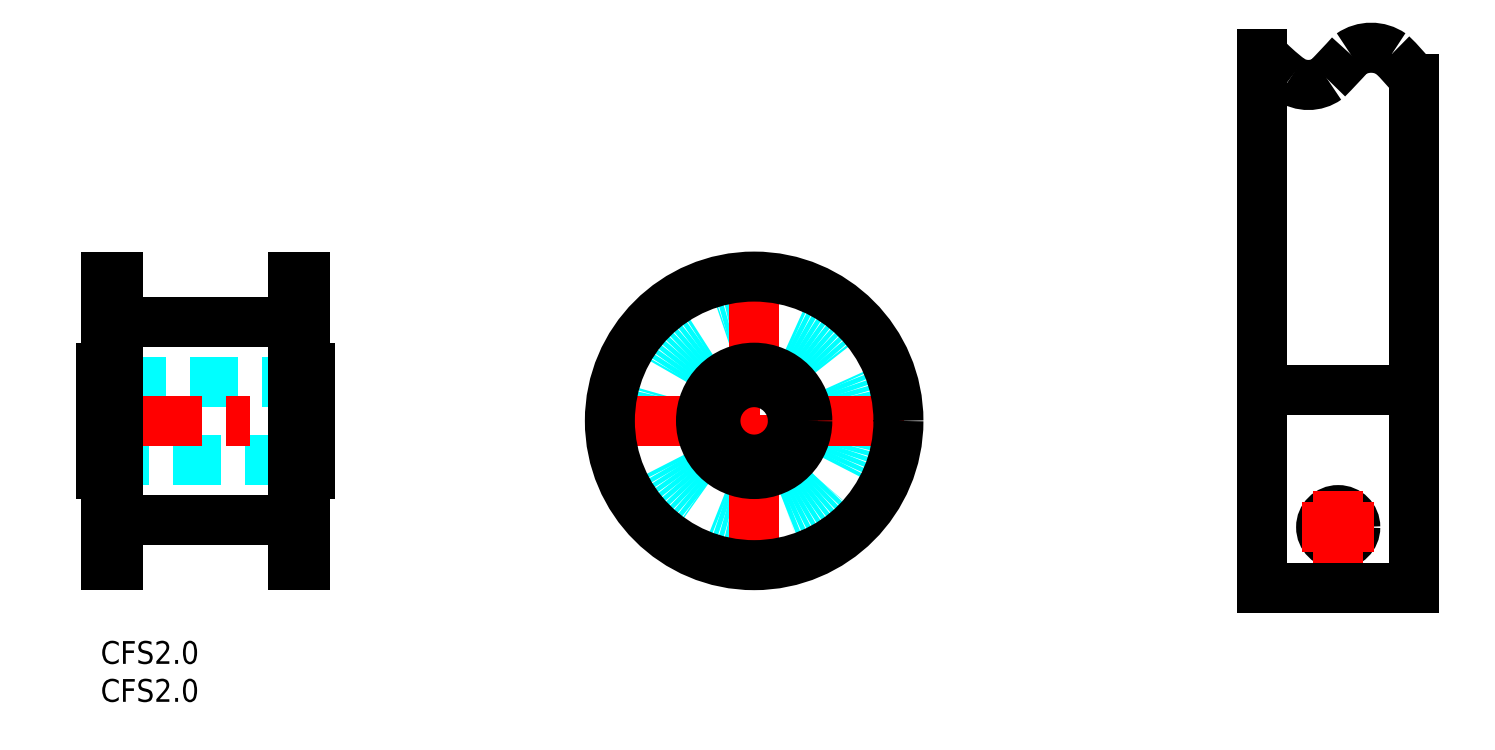
<metadata>
{"format":"dxf","ext":"dxf","renderer":"ezdxf+matplotlib","layout":"modelspace","background":"white","min_lineweight":24,"dpi":150}
</metadata>
<code>
0
SECTION
2
ENTITIES
0
INSERT
8
MSM_CONTINUOUS
2
*U2
10
0
20
0
30
0
0
INSERT
8
MSM_CONTINUOUS
2
*U3
10
0
20
0
30
0
0
LINE
8
MSM_DASHED
10
7.1e-15
20
23.9
30
0
11
27.6
21
23.9
31
0
0
LINE
8
MSM_DASHED
10
27.6
20
34.1
30
0
11
7.1e-15
21
34.1
31
0
0
LINE
8
MSM_CENTER
10
-2.5
20
29
30
0
11
30.1
21
29
31
0
0
LINE
8
MSM_CONTINUOUS
10
26.9
20
22
30
0
11
27.6
21
22
31
0
0
LINE
8
MSM_CONTINUOUS
10
27.6
20
36
30
0
11
26.9
21
36
31
0
0
LINE
8
MSM_CONTINUOUS
10
27.6
20
36
30
0
11
27.6
21
22
31
0
0
LINE
8
MSM_CONTINUOUS
10
7.1e-15
20
22
30
0
11
0.7
21
22
31
0
0
LINE
8
MSM_CONTINUOUS
10
0.7
20
36
30
0
11
7.1e-15
21
36
31
0
0
LINE
8
MSM_CONTINUOUS
10
7.1e-15
20
36
30
0
11
7.1e-15
21
22
31
0
0
LINE
8
MSM_CONTINUOUS
10
2.3
20
16
30
0
11
25.3
21
16
31
0
0
LINE
8
MSM_CONTINUOUS
10
25.3
20
42
30
0
11
2.3
21
42
31
0
0
LINE
8
MSM_CONTINUOUS
10
0.7
20
10
30
0
11
2.3
21
10
31
0
0
LINE
8
MSM_CONTINUOUS
10
2.3
20
48
30
0
11
0.7
21
48
31
0
0
LINE
8
MSM_CONTINUOUS
10
0.7
20
48
30
0
11
0.7
21
10
31
0
0
LINE
8
MSM_CONTINUOUS
10
2.3
20
48
30
0
11
2.3
21
10
31
0
0
LINE
8
MSM_CONTINUOUS
10
25.3
20
10
30
0
11
26.9
21
10
31
0
0
LINE
8
MSM_CONTINUOUS
10
26.9
20
48
30
0
11
25.3
21
48
31
0
0
LINE
8
MSM_CONTINUOUS
10
25.3
20
48
30
0
11
25.3
21
10
31
0
0
LINE
8
MSM_CONTINUOUS
10
26.9
20
48
30
0
11
26.9
21
10
31
0
0
CIRCLE
8
MSM_DASHED
10
86.07
20
29
30
0
40
13
0
LINE
8
MSM_CENTER
10
64.57
20
29
30
0
11
107.6
21
29
31
0
0
LINE
8
MSM_CENTER
10
86.07
20
7.5
30
0
11
86.07
21
50.5
31
0
0
CIRCLE
8
MSM_CONTINUOUS
10
86.07
20
29
30
0
40
19
0
CIRCLE
8
MSM_CONTINUOUS
10
86.07
20
29
30
0
40
7
0
CIRCLE
8
MSM_CONTINUOUS
10
86.07
20
29
30
0
40
5.1
0
LINE
8
MSM_CONTINUOUS
10
153
20
7
30
0
11
173
21
7
31
0
0
LINE
8
MSM_CONTINUOUS
10
153
20
77.29
30
0
11
153
21
7
31
0
0
LINE
8
MSM_CONTINUOUS
10
173
20
74.01
30
0
11
173
21
7
31
0
0
LINE
8
MSM_CONTINUOUS
10
153
20
33
30
0
11
173
21
33
31
0
0
CIRCLE
8
MSM_CONTINUOUS
10
163
20
15
30
0
40
2.25
0
ARC
8
MSM_CONTINUOUS
10
174.2
20
97.12
30
0
40
29.09
50
223
51
232.6
0
ARC
8
MSM_CONTINUOUS
10
159.1
20
77.51
30
0
40
4.282
50
234.8
51
305.4
0
ARC
8
MSM_CONTINUOUS
10
93.58
20
141
30
0
40
95.43
50
315.4
51
318.1
0
ARC
8
MSM_CONTINUOUS
10
167.3
20
73.4
30
0
40
4.743
50
55.22
51
124.9
0
ARC
8
MSM_CONTINUOUS
10
148.3
20
54.71
30
0
40
31.36
50
37.98
51
46.05
0
LINE
8
MSM_CENTER
10
163
20
19.75
30
0
11
163
21
10.25
31
0
0
LINE
8
MSM_CENTER
10
158.2
20
15
30
0
11
167.7
21
15
31
0
0
ENDSEC
0
EOF

</code>
